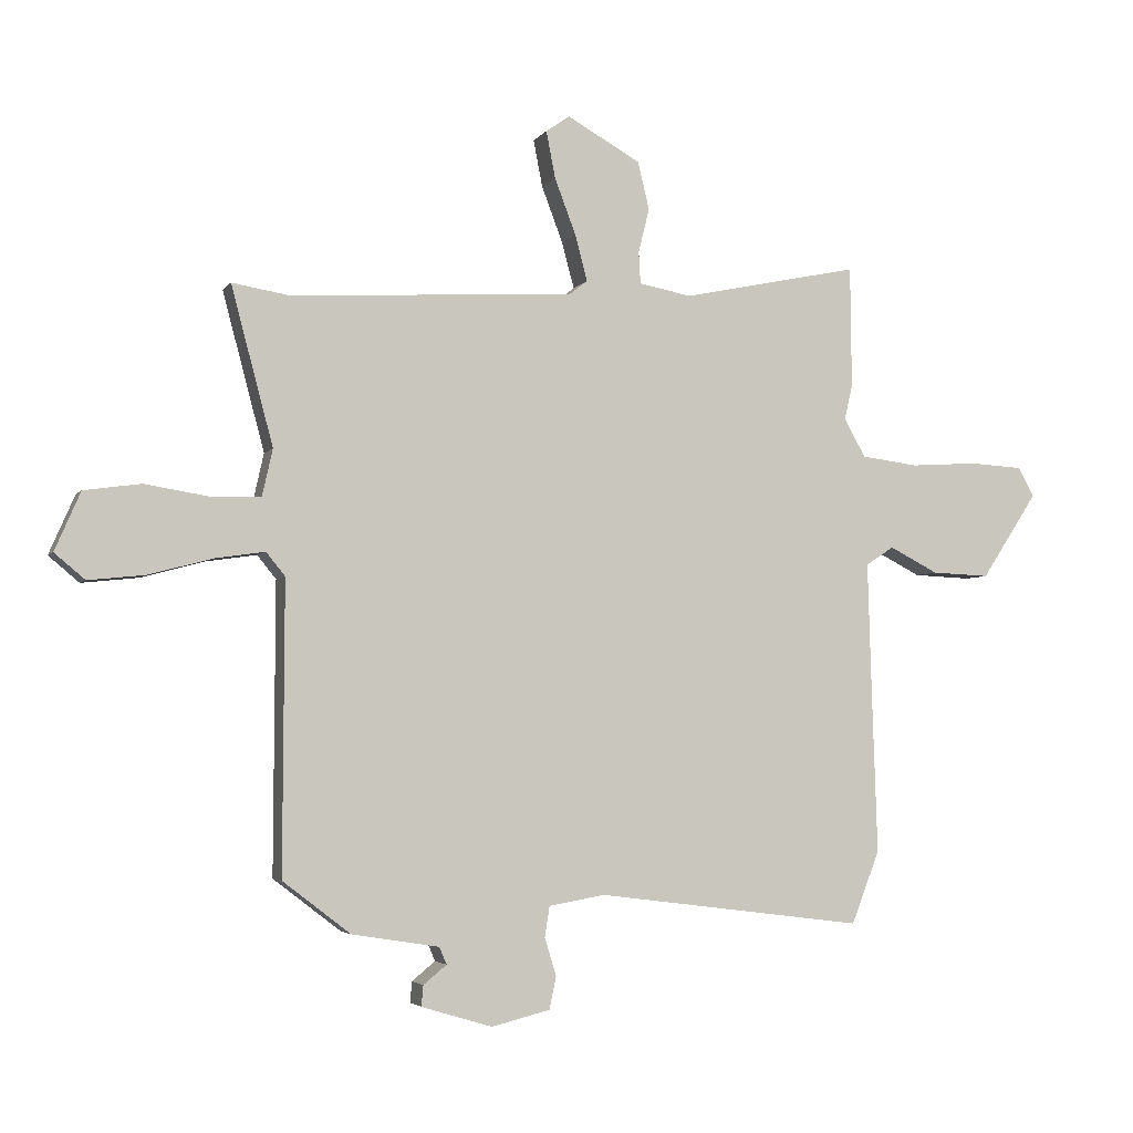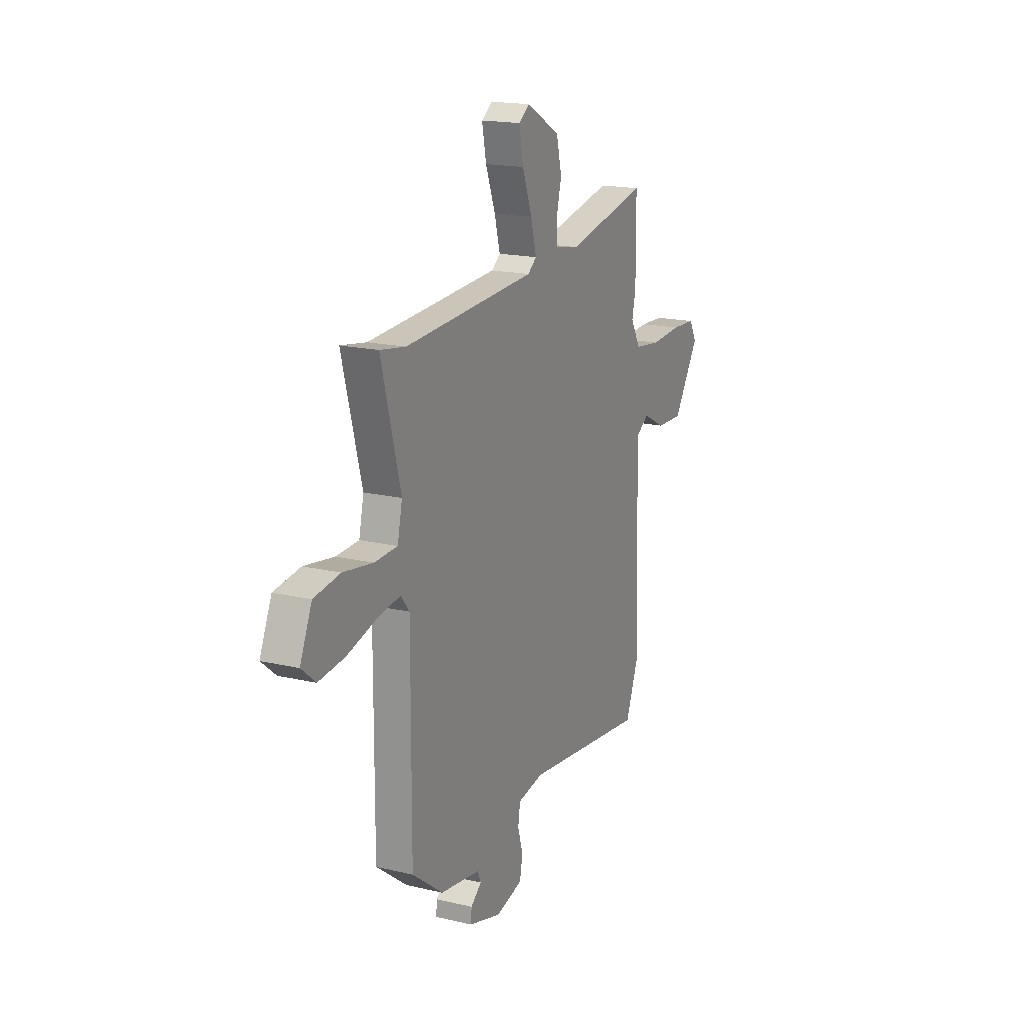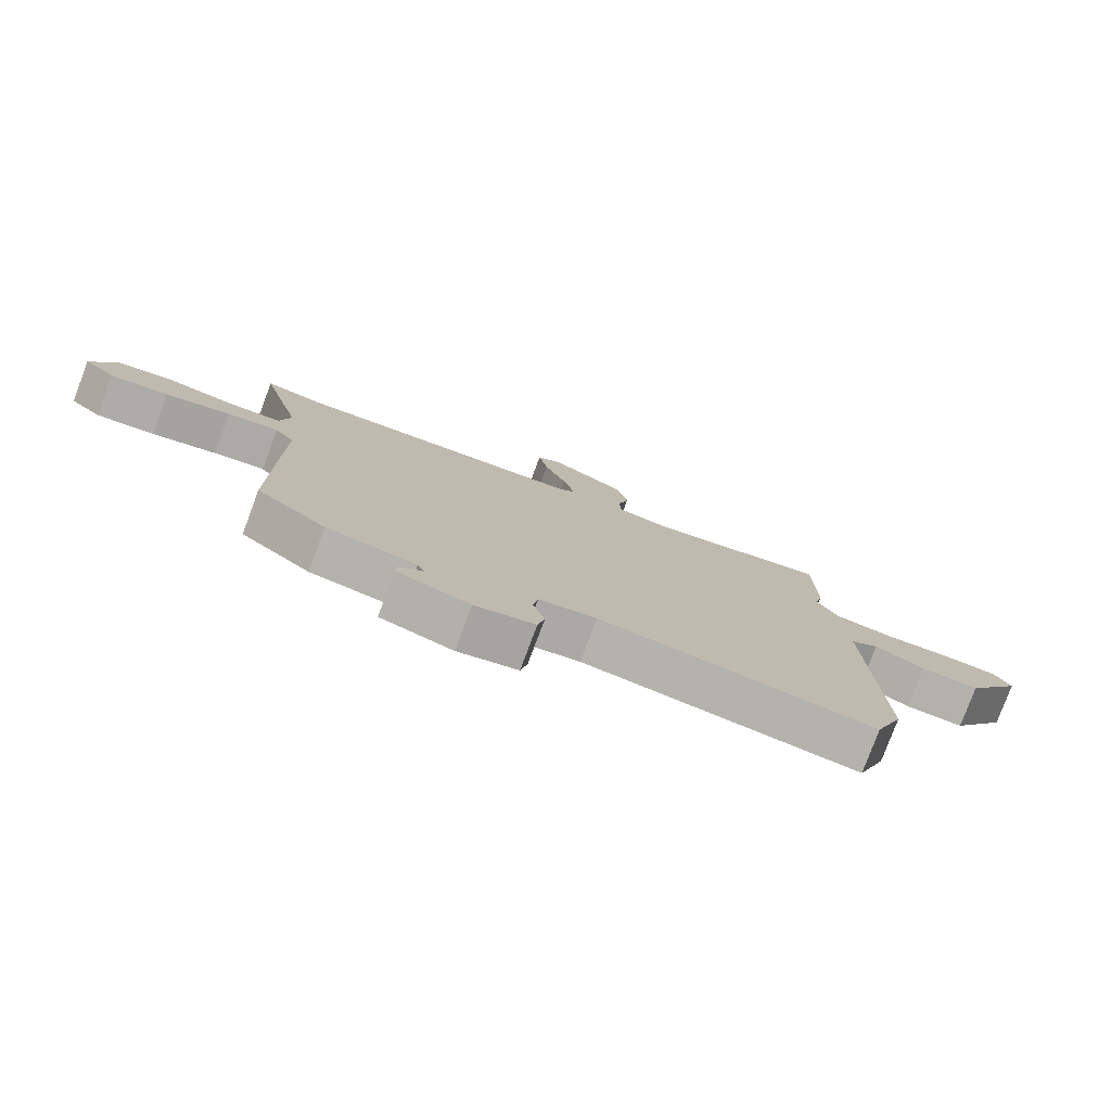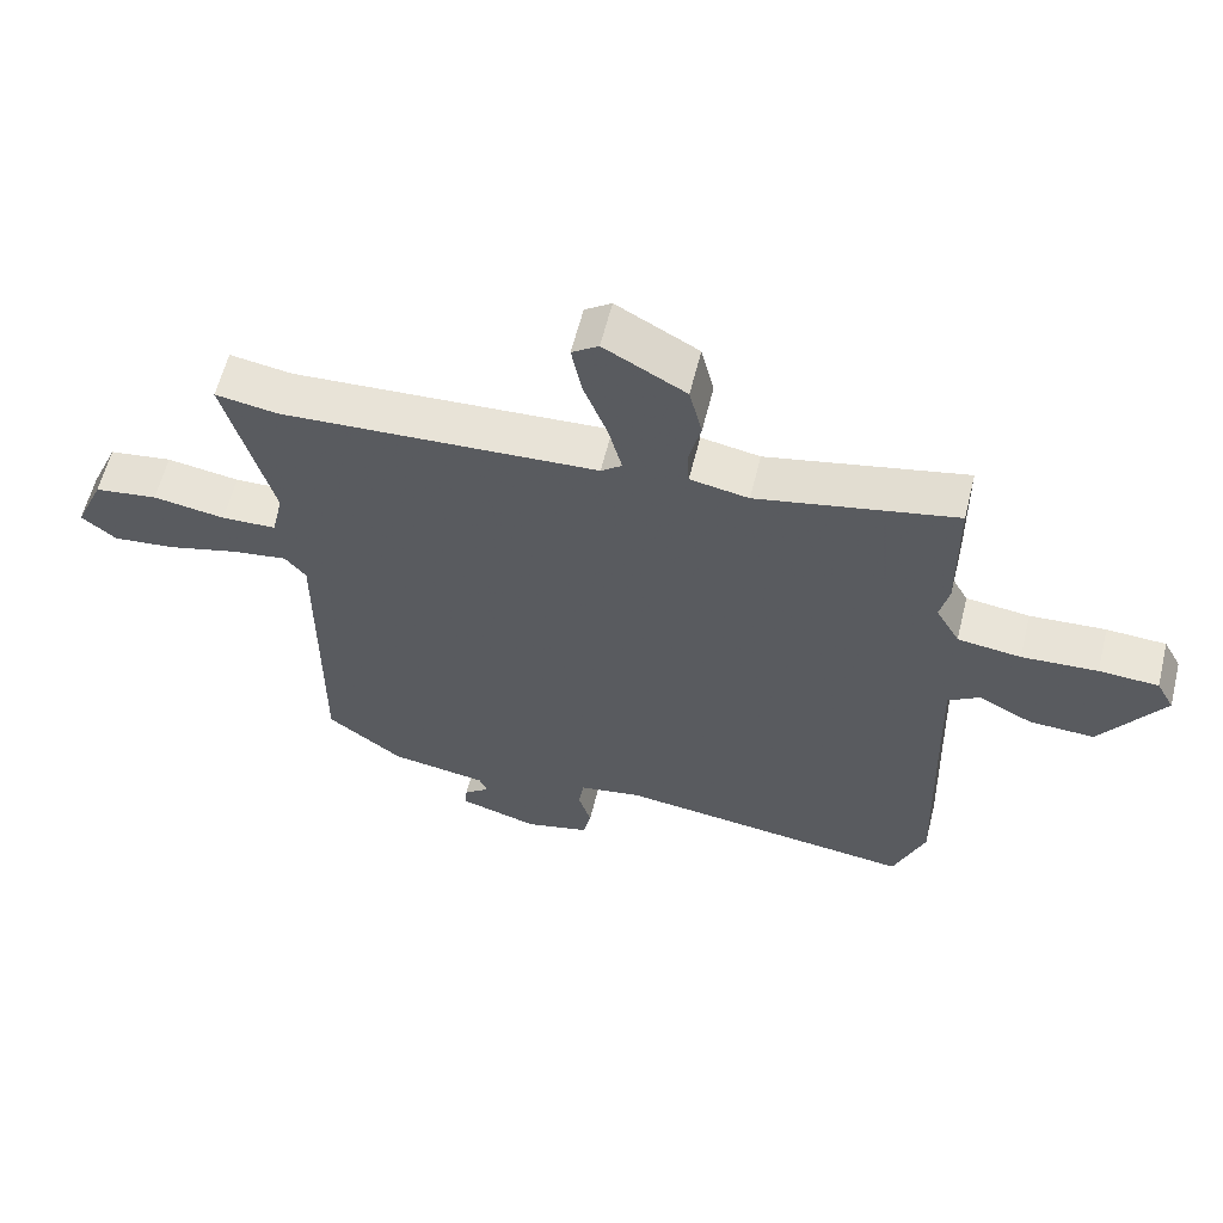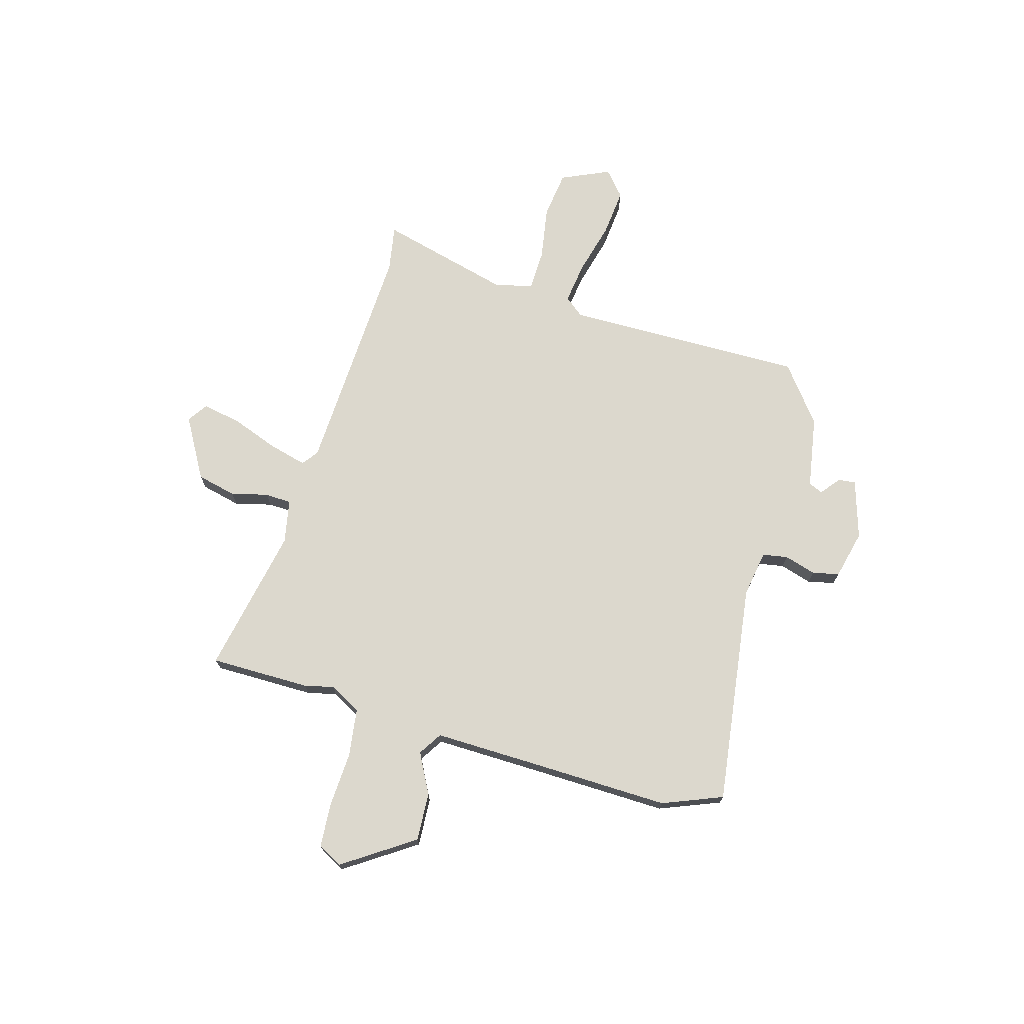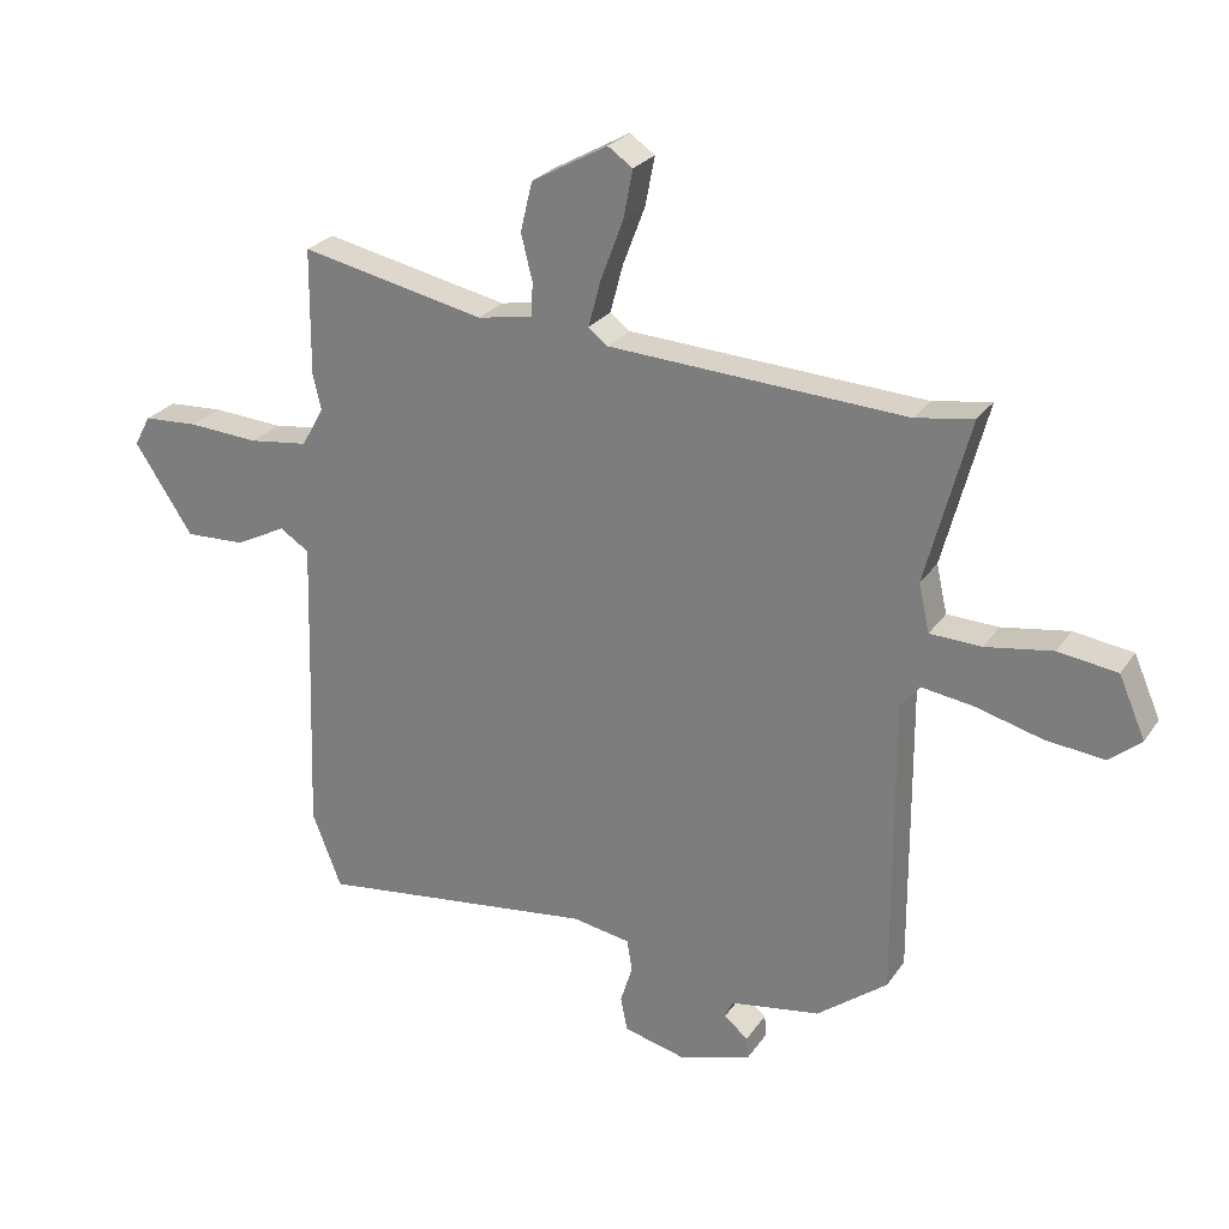
<metadata>
{"format":"obj","ext":"obj","renderer":"f3d","projection":"perspective","resolution":1024,"background":"white","views":[{"elev":-3.9,"azim":-18.1,"up":"+Z"},{"elev":17.8,"azim":-65.2,"up":"+Z"},{"elev":-78.5,"azim":-20.5,"up":"+Z"},{"elev":60.0,"azim":13.9,"up":"+Z"},{"elev":72.4,"azim":105.4,"up":"+Y"},{"elev":25.9,"azim":-153.4,"up":"+Z"}]}
</metadata>
<code>
v 0.542 0.07 -0.391
v 0.496 0.07 -0.51
v 0.057 0.07 -0.455
v -0.035 0.07 -0.471
v -0.043 0.07 -0.521
v -0.024 0.07 -0.583
v -0.035 0.07 -0.636
v -0.131 0.07 -0.66
v -0.247 0.07 -0.625
v -0.244 0.07 -0.591
v -0.206 0.07 -0.56
v -0.218 0.07 -0.532
v -0.361 0.07 -0.509
v -0.472 0.07 -0.424
v -0.47 0.07 0.05
v -0.501 0.07 0.088
v -0.583 0.07 0.076
v -0.687 0.07 0.048
v -0.78 0.07 0.038
v -0.83 0.07 0.08
v -0.788 0.07 0.176
v -0.695 0.07 0.189
v -0.589 0.07 0.172
v -0.508 0.07 0.175
v -0.491 0.07 0.251
v -0.56 0.07 0.51
v -0.469 0.07 0.495
v -0.002 0.07 0.521
v 0.029 0.07 0.545
v 0.009 0.07 0.62
v -0.026 0.07 0.712
v -0.041 0.07 0.789
v -0.002 0.07 0.816
v 0.118 0.07 0.749
v 0.137 0.07 0.671
v 0.119 0.07 0.598
v 0.122 0.07 0.546
v 0.208 0.07 0.53
v 0.499 0.07 0.591
v 0.501 0.07 0.393
v 0.488 0.07 0.335
v 0.523 0.07 0.273
v 0.616 0.07 0.261
v 0.727 0.07 0.268
v 0.814 0.07 0.263
v 0.84 0.07 0.215
v 0.748 0.07 0.075
v 0.653 0.07 0.079
v 0.573 0.07 0.12
v 0.527 0.07 0.09
v 0.533 0.07 -0.118
v 0.542 0 -0.391
v 0.496 0 -0.51
v 0.057 0 -0.455
v -0.035 0 -0.471
v -0.043 0 -0.521
v -0.024 0 -0.583
v -0.035 0 -0.636
v -0.131 0 -0.66
v -0.247 0 -0.625
v -0.244 0 -0.591
v -0.206 0 -0.56
v -0.218 0 -0.532
v -0.361 0 -0.509
v -0.472 0 -0.424
v -0.47 0 0.05
v -0.501 0 0.088
v -0.583 0 0.076
v -0.687 0 0.048
v -0.78 0 0.038
v -0.83 0 0.08
v -0.788 0 0.176
v -0.695 0 0.189
v -0.589 0 0.172
v -0.508 0 0.175
v -0.491 0 0.251
v -0.56 0 0.51
v -0.469 0 0.495
v -0.002 0 0.521
v 0.029 0 0.545
v 0.009 0 0.62
v -0.026 0 0.712
v -0.041 0 0.789
v -0.002 0 0.816
v 0.118 0 0.749
v 0.137 0 0.671
v 0.119 0 0.598
v 0.122 0 0.546
v 0.208 0 0.53
v 0.499 0 0.591
v 0.501 0 0.393
v 0.488 0 0.335
v 0.523 0 0.273
v 0.616 0 0.261
v 0.727 0 0.268
v 0.814 0 0.263
v 0.84 0 0.215
v 0.748 0 0.075
v 0.653 0 0.079
v 0.573 0 0.12
v 0.527 0 0.09
v 0.533 0 -0.118
f 46 47 48 49
f 44 45 46 49
f 43 44 49 50
f 42 43 50
f 41 42 50
f 38 39 40 41
f 37 38 41 50
f 33 34 35 36
f 33 36 37
f 30 31 32 33
f 29 30 33 37
f 28 29 37 50
f 25 26 27
f 25 27 28 50
f 20 21 22 23
f 20 23 24
f 17 18 19 20
f 16 17 20 24
f 15 16 24 25
f 12 13 14 15
f 8 9 10 11
f 8 11 12
f 5 6 7 8
f 4 5 8 12
f 51 1 2 3
f 51 3 4
f 15 25 50 51
f 4 12 15 51
f 100 99 98 97
f 100 97 96 95
f 101 100 95 94
f 101 94 93
f 101 93 92
f 92 91 90 89
f 101 92 89 88
f 87 86 85 84
f 88 87 84
f 84 83 82 81
f 88 84 81 80
f 101 88 80 79
f 78 77 76
f 101 79 78 76
f 74 73 72 71
f 75 74 71
f 71 70 69 68
f 75 71 68 67
f 76 75 67 66
f 66 65 64 63
f 62 61 60 59
f 63 62 59
f 59 58 57 56
f 63 59 56 55
f 54 53 52 102
f 55 54 102
f 102 101 76 66
f 102 66 63 55
f 1 52 53 2
f 2 53 54 3
f 3 54 55 4
f 4 55 56 5
f 5 56 57 6
f 6 57 58 7
f 7 58 59 8
f 8 59 60 9
f 9 60 61 10
f 10 61 62 11
f 11 62 63 12
f 12 63 64 13
f 13 64 65 14
f 14 65 66 15
f 15 66 67 16
f 16 67 68 17
f 17 68 69 18
f 18 69 70 19
f 19 70 71 20
f 20 71 72 21
f 21 72 73 22
f 22 73 74 23
f 23 74 75 24
f 24 75 76 25
f 25 76 77 26
f 26 77 78 27
f 27 78 79 28
f 28 79 80 29
f 29 80 81 30
f 30 81 82 31
f 31 82 83 32
f 32 83 84 33
f 33 84 85 34
f 34 85 86 35
f 35 86 87 36
f 36 87 88 37
f 37 88 89 38
f 38 89 90 39
f 39 90 91 40
f 40 91 92 41
f 41 92 93 42
f 42 93 94 43
f 43 94 95 44
f 44 95 96 45
f 45 96 97 46
f 46 97 98 47
f 47 98 99 48
f 48 99 100 49
f 49 100 101 50
f 50 101 102 51
f 51 102 52 1

</code>
